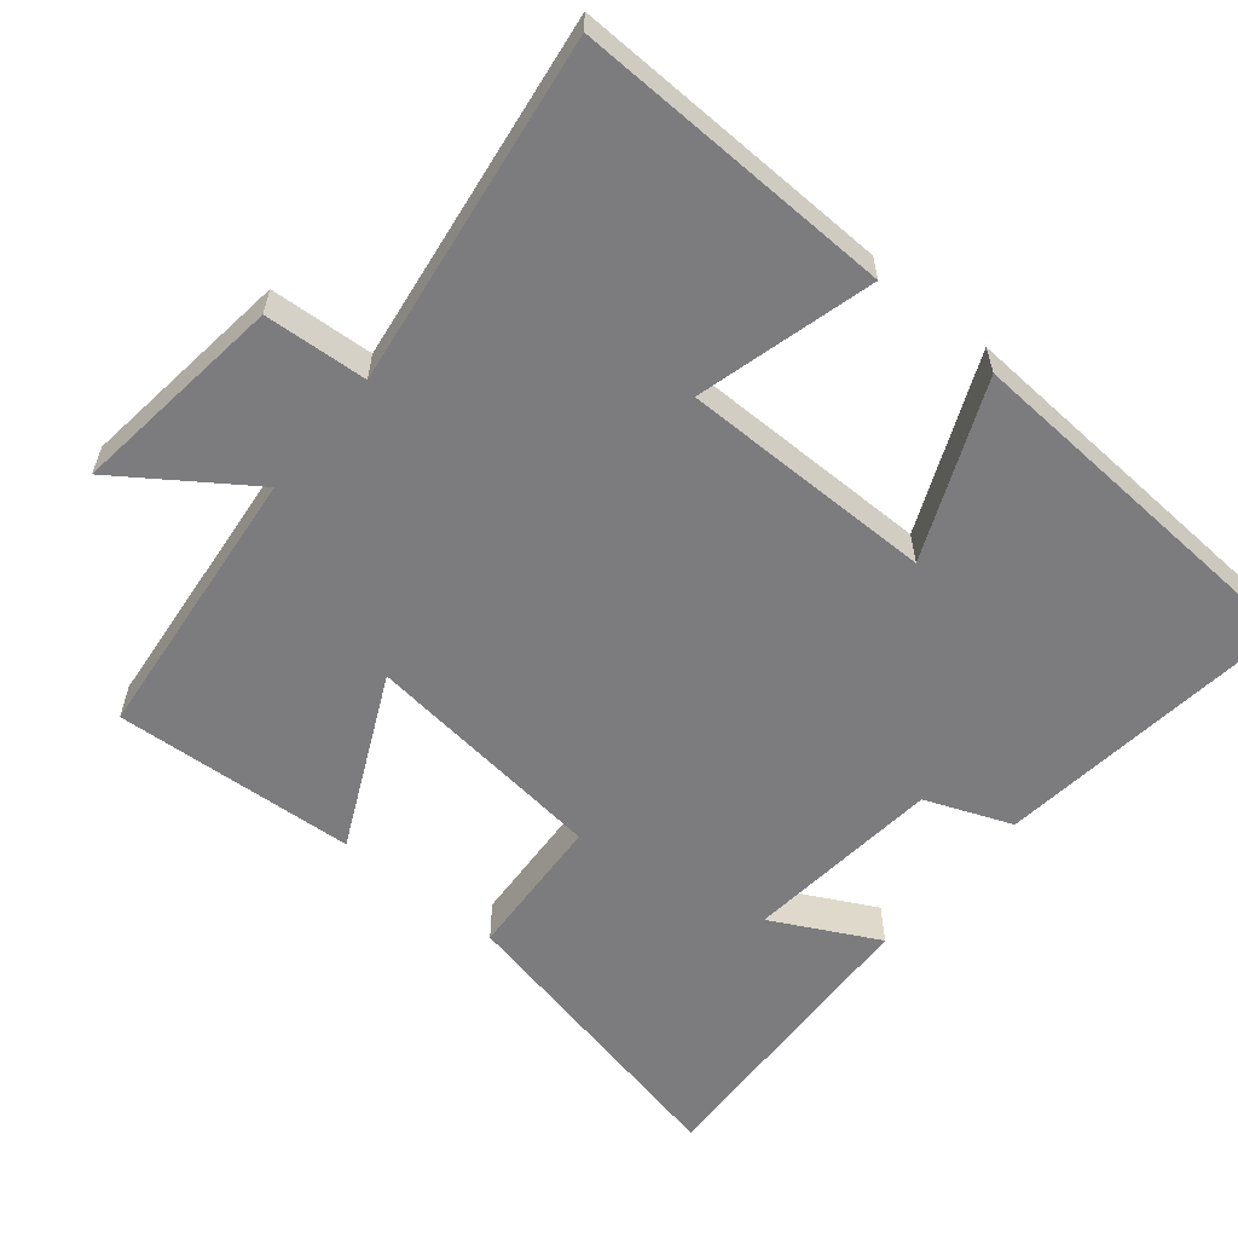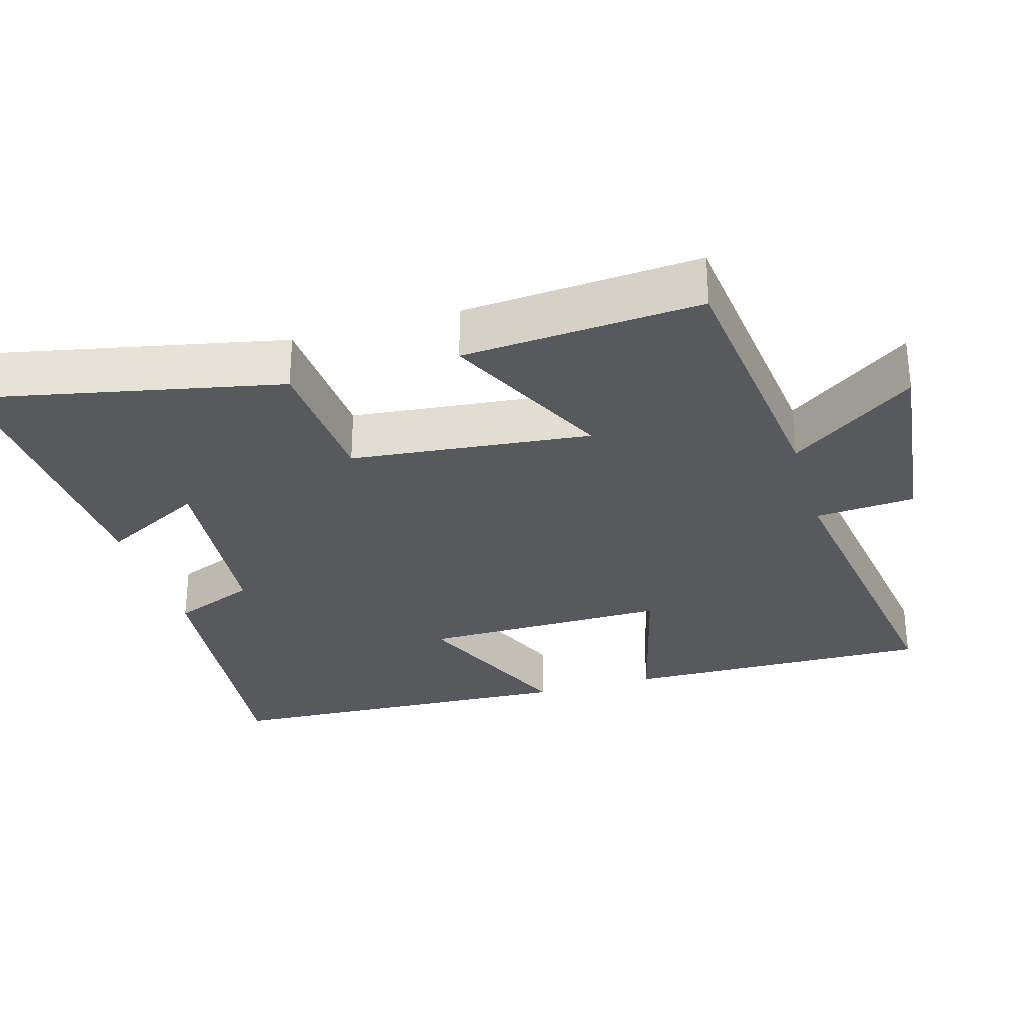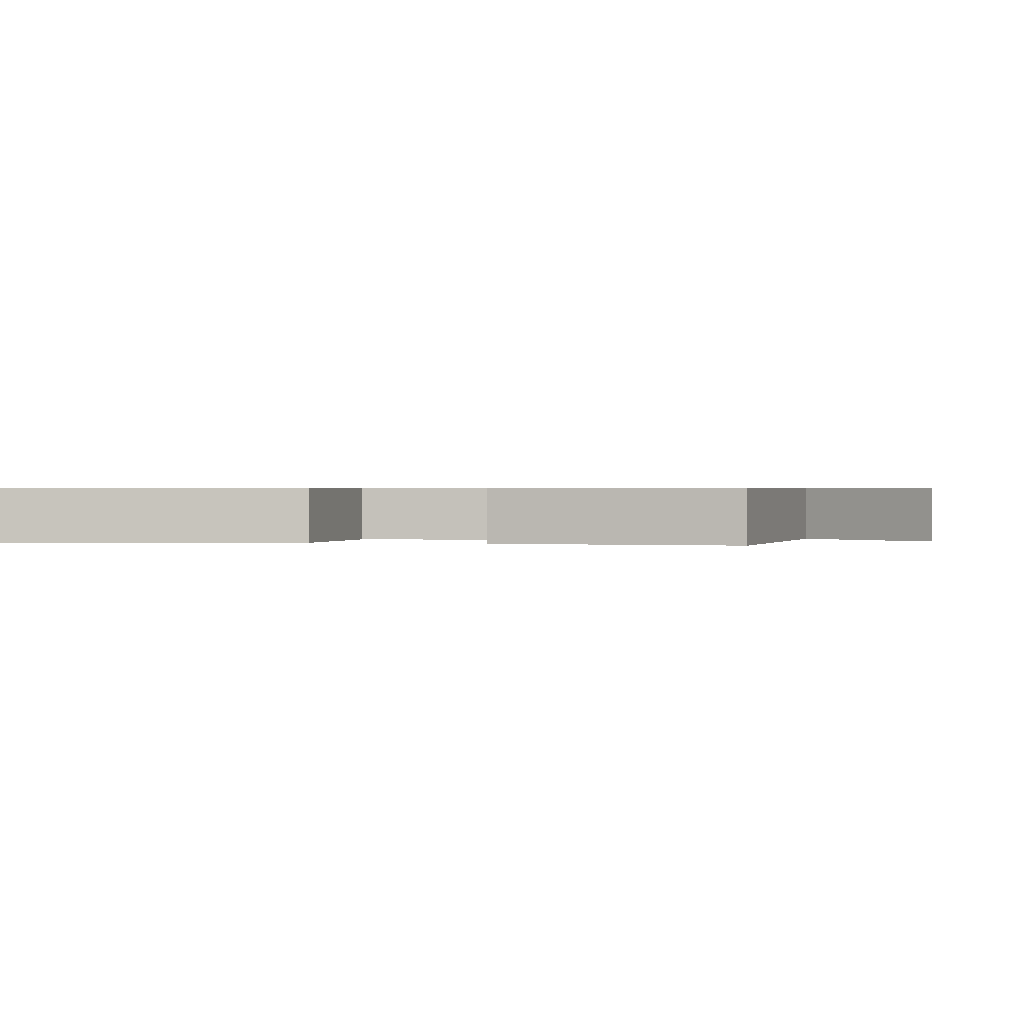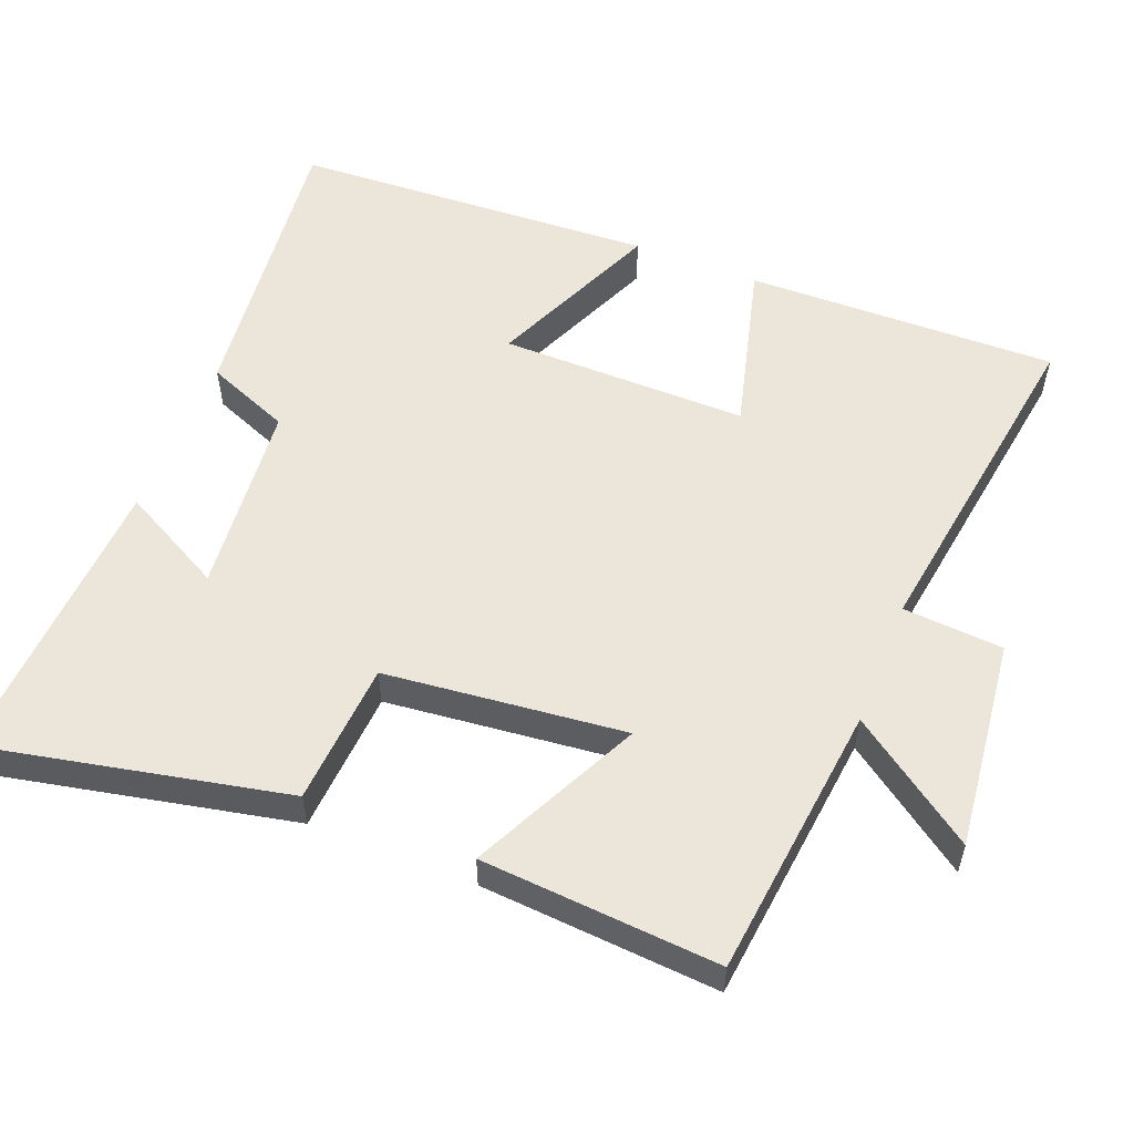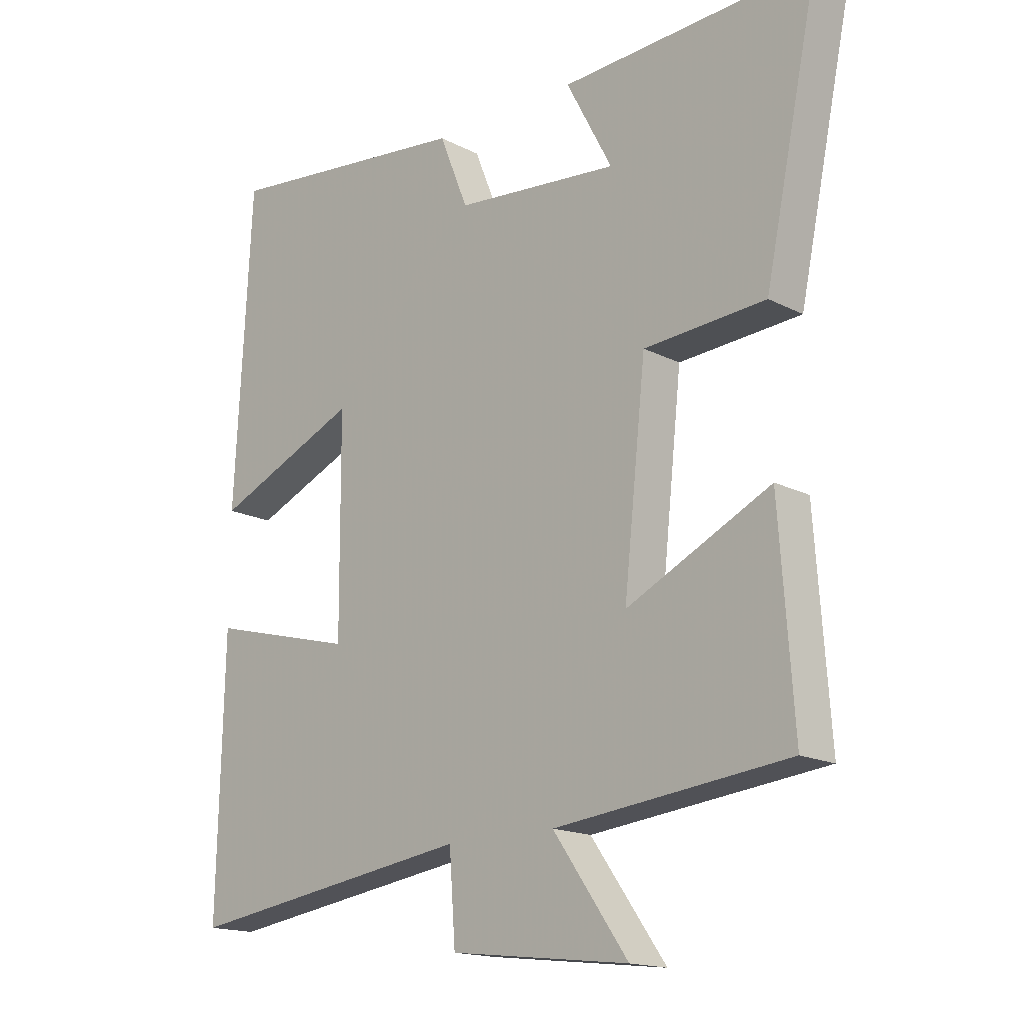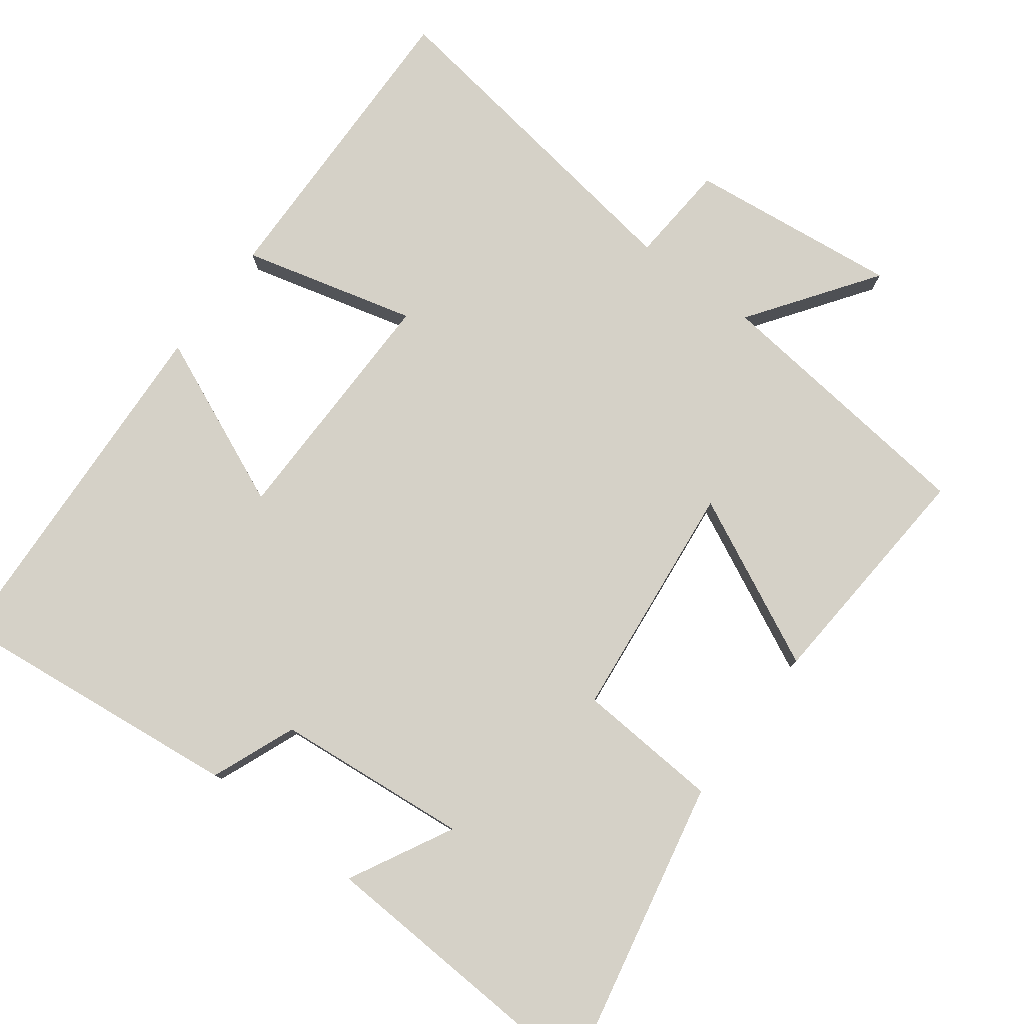
<metadata>
{"format":"obj","ext":"obj","renderer":"f3d","projection":"perspective","resolution":1024,"background":"white","views":[{"elev":-58.9,"azim":-129.8,"up":"+Y"},{"elev":-29.9,"azim":106.4,"up":"+Y"},{"elev":0.6,"azim":102.0,"up":"+Y"},{"elev":55.3,"azim":111.7,"up":"+Y"},{"elev":-16.5,"azim":43.7,"up":"+Z"},{"elev":78.7,"azim":37.0,"up":"+Y"}]}
</metadata>
<code>
v 0.588 0.07 0.521
v 0.5 0.07 0.103
v 0.302 0.07 0.09
v 0.266 0.07 -0.242
v 0.5 0.07 -0.129
v 0.523 0.07 -0.458
v 0.142 0.07 -0.5
v 0.264 0.07 -0.673
v -0.028 0.07 -0.639
v -0.038 0.07 -0.5
v -0.51 0.07 -0.569
v -0.5 0.07 -0.137
v -0.26 0.07 -0.2
v -0.262 0.07 0.144
v -0.5 0.07 0.041
v -0.473 0.07 0.546
v -0.064 0.07 0.5
v -0.017 0.07 0.383
v 0.251 0.07 0.357
v 0.176 0.07 0.5
v 0.588 0 0.521
v 0.5 0 0.103
v 0.302 0 0.09
v 0.266 0 -0.242
v 0.5 0 -0.129
v 0.523 0 -0.458
v 0.142 0 -0.5
v 0.264 0 -0.673
v -0.028 0 -0.639
v -0.038 0 -0.5
v -0.51 0 -0.569
v -0.5 0 -0.137
v -0.26 0 -0.2
v -0.262 0 0.144
v -0.5 0 0.041
v -0.473 0 0.546
v -0.064 0 0.5
v -0.017 0 0.383
v 0.251 0 0.357
v 0.176 0 0.5
f 19 20 1 2
f 18 19 2 3
f 16 17 18
f 15 16 18
f 14 15 18
f 18 3 4
f 14 18 4
f 13 14 4
f 10 11 12 13
f 10 13 4
f 7 8 9 10
f 6 7 10
f 5 6 10
f 4 5 10
f 22 21 40 39
f 23 22 39 38
f 38 37 36
f 38 36 35
f 38 35 34
f 24 23 38
f 24 38 34
f 24 34 33
f 33 32 31 30
f 24 33 30
f 30 29 28 27
f 30 27 26
f 30 26 25
f 30 25 24
f 1 21 22 2
f 2 22 23 3
f 3 23 24 4
f 4 24 25 5
f 5 25 26 6
f 6 26 27 7
f 7 27 28 8
f 8 28 29 9
f 9 29 30 10
f 10 30 31 11
f 11 31 32 12
f 12 32 33 13
f 13 33 34 14
f 14 34 35 15
f 15 35 36 16
f 16 36 37 17
f 17 37 38 18
f 18 38 39 19
f 19 39 40 20
f 20 40 21 1

</code>
